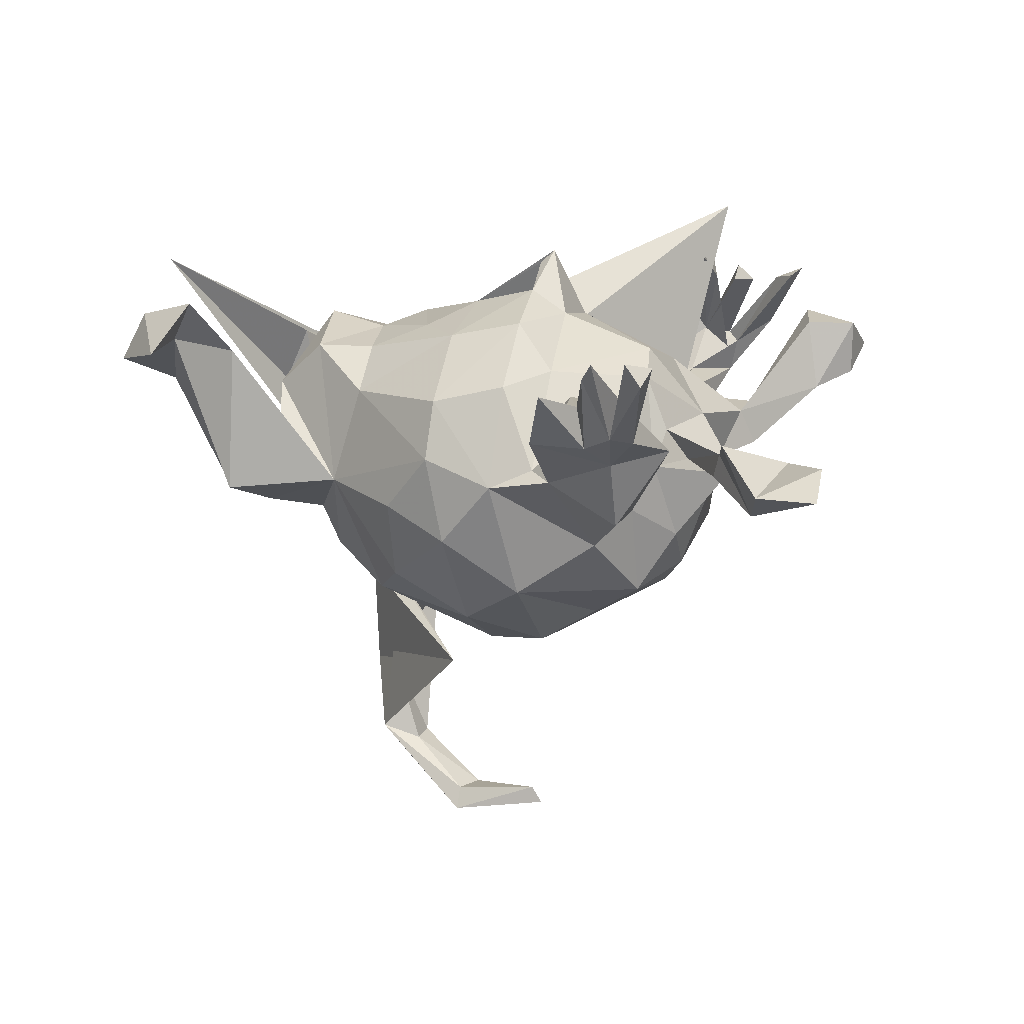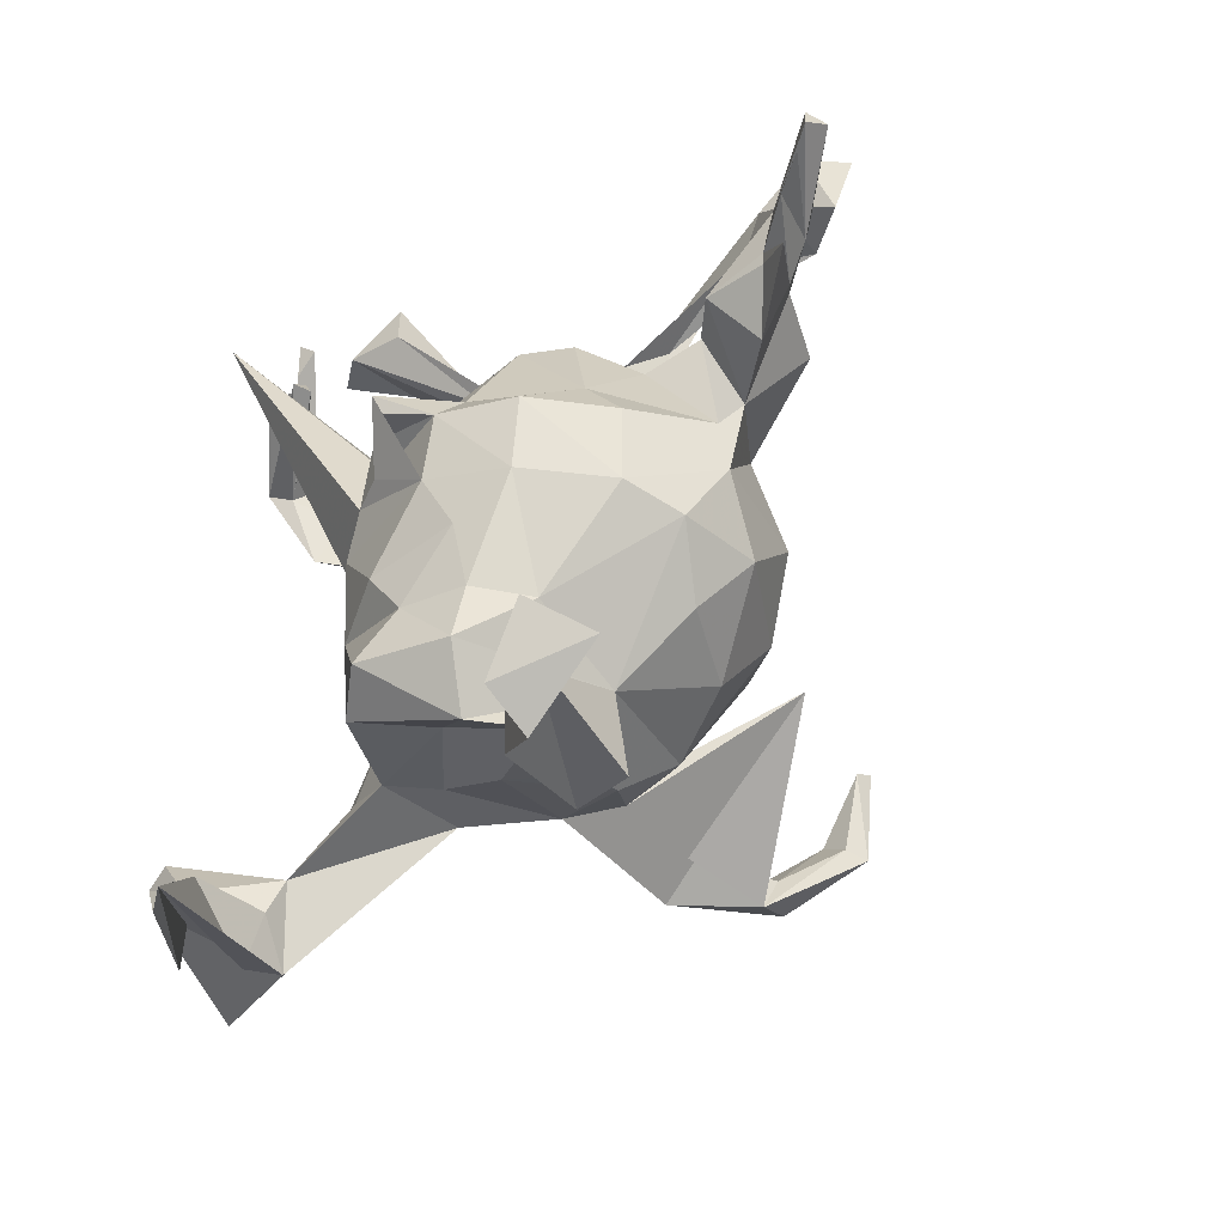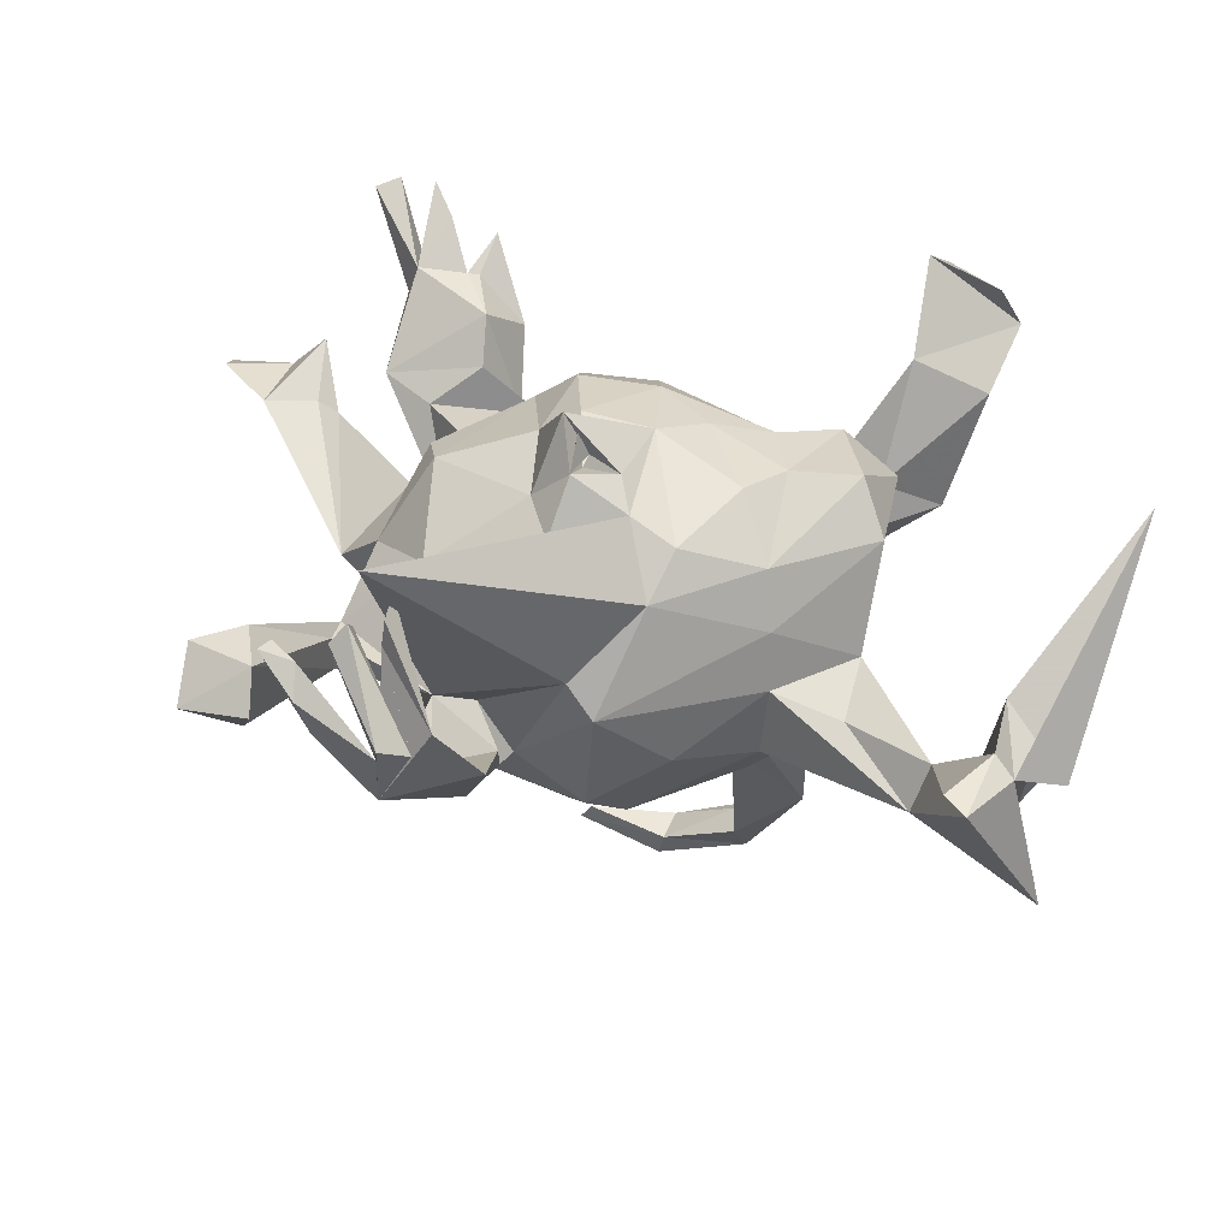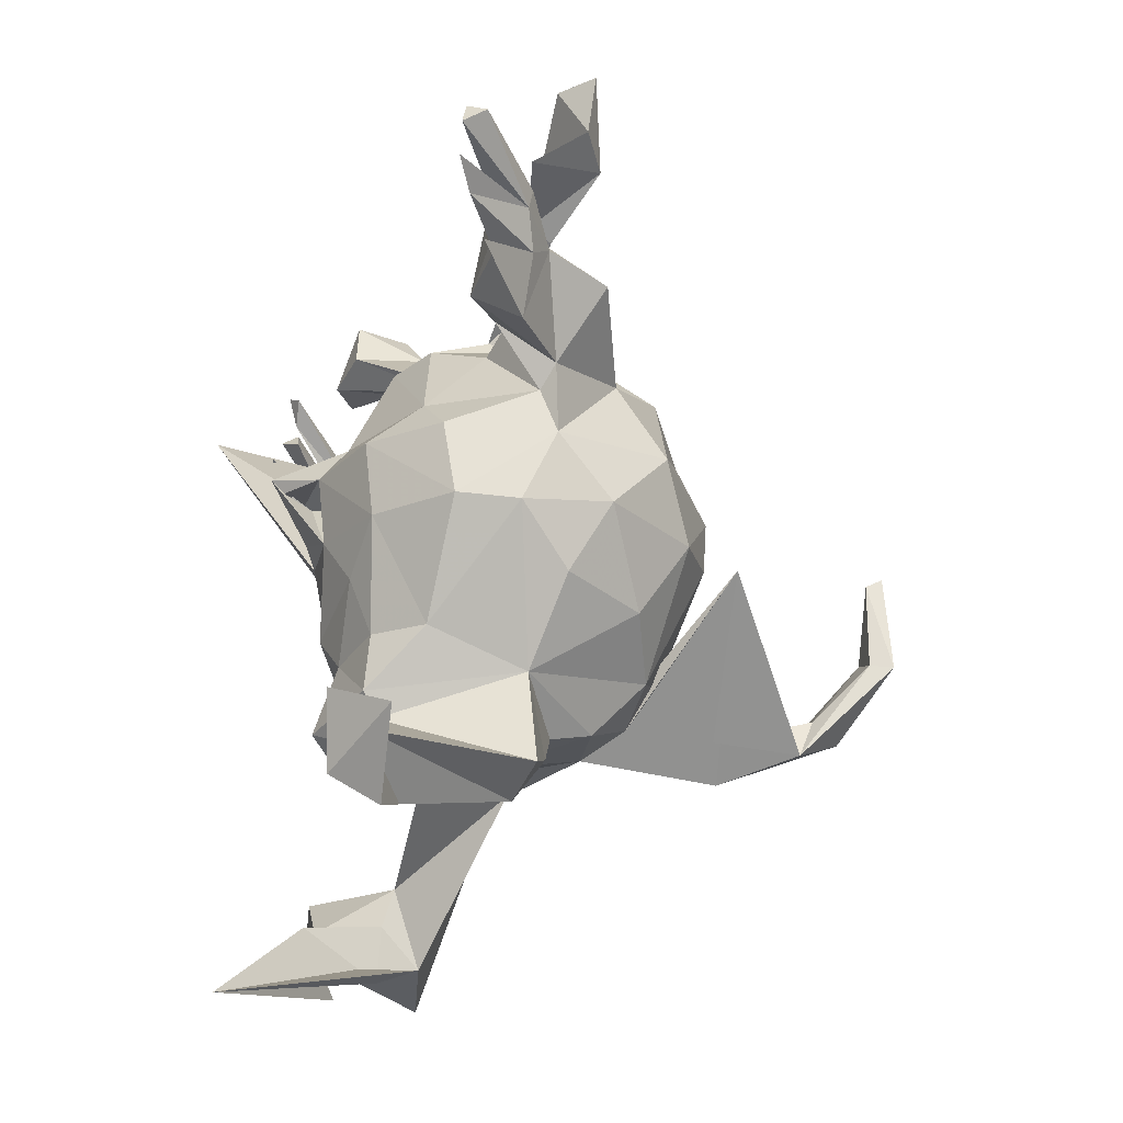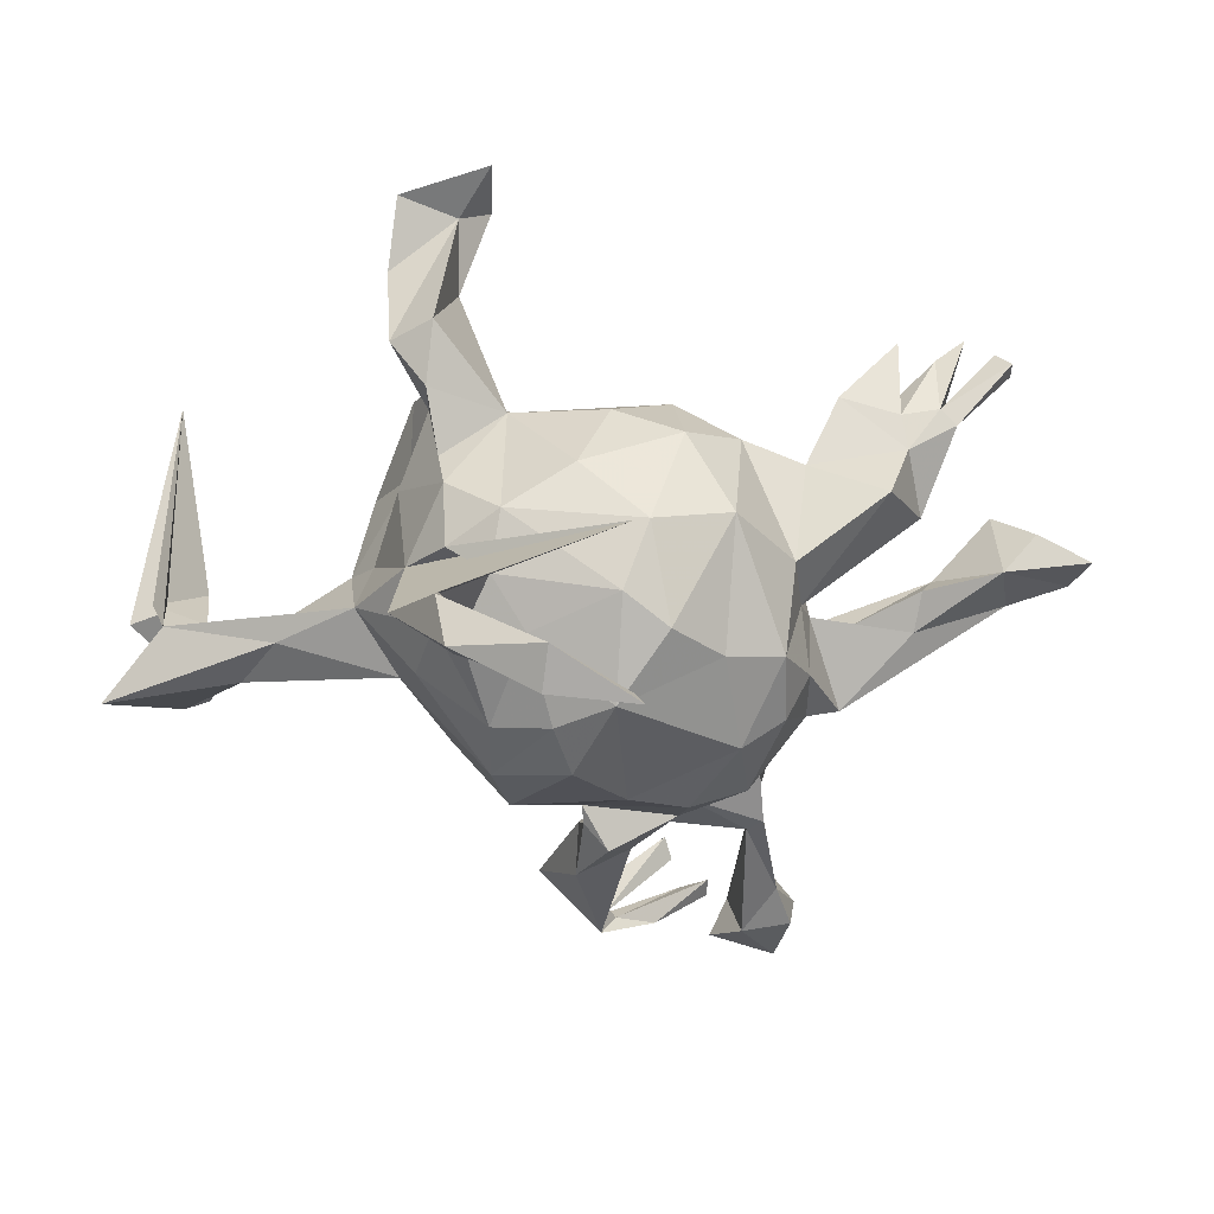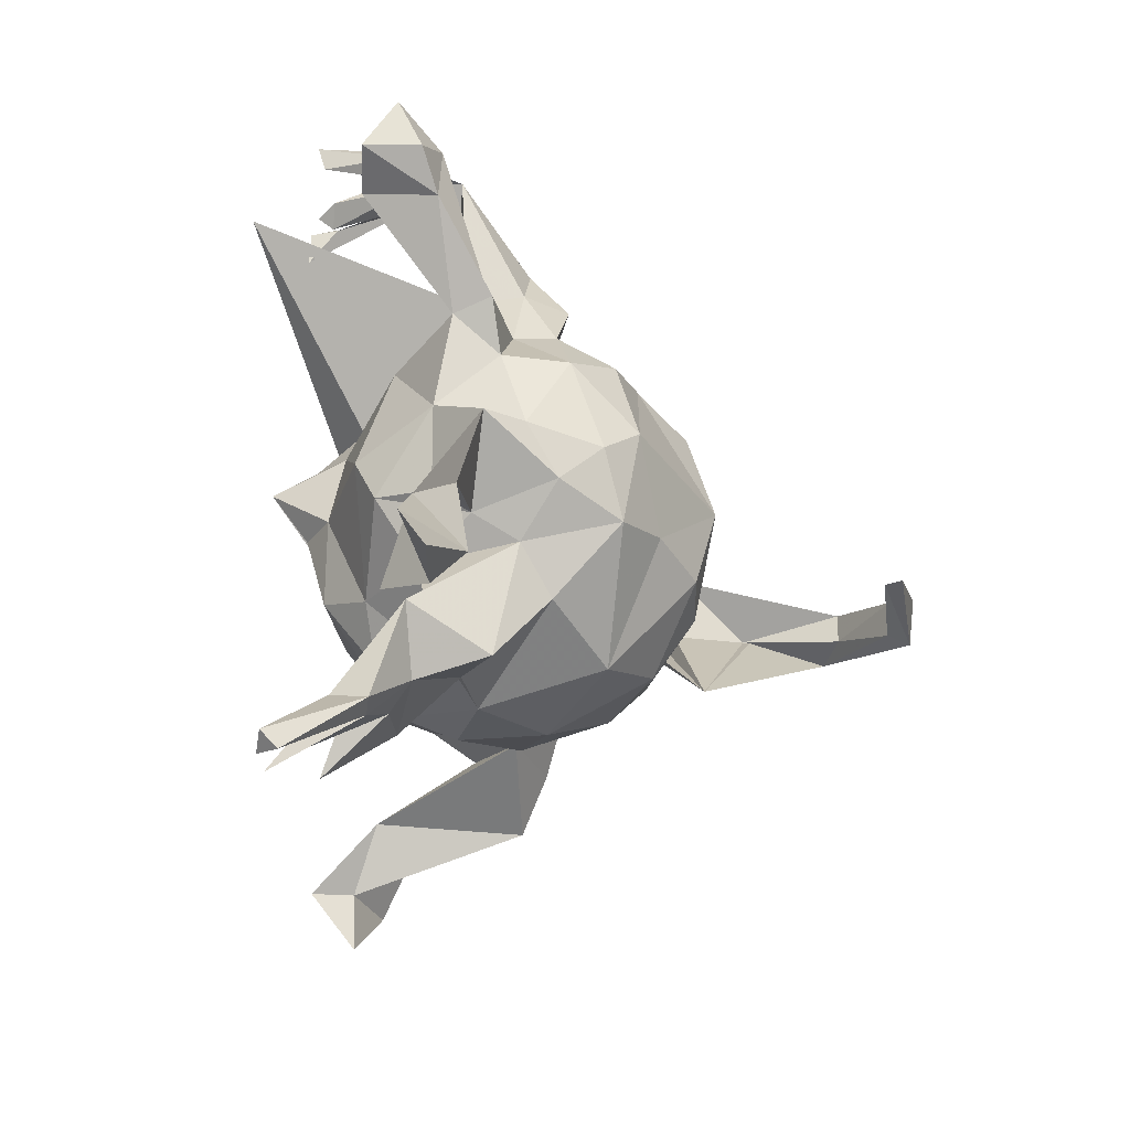
<metadata>
{"format":"obj","ext":"obj","renderer":"f3d","projection":"perspective","resolution":1024,"background":"white","views":[{"elev":7.0,"azim":88.3,"up":"+Z"},{"elev":-53.5,"azim":46.1,"up":"+Y"},{"elev":50.9,"azim":-105.9,"up":"+Z"},{"elev":-44.5,"azim":76.9,"up":"+Y"},{"elev":-78.3,"azim":41.3,"up":"+Z"},{"elev":36.3,"azim":99.6,"up":"+Y"}]}
</metadata>
<code>
v -0.3578 0.4319 0.1833
v -0.3004 0.5018 0.1727
v -0.284 0.5171 0.2234
v -0.2511 0.3956 0.2552
v -0.2463 0.571 0.1615
v -0.6122 -0.2563 0.1246
v -0.3452 0.4311 0.1497
v -0.3332 0.444 0.1329
v -0.3562 0.4351 0.08136
v -0.3559 0.3881 0.1565
v -0.365 0.2973 0.09673
v -0.2453 0.5039 0.2532
v -0.1858 0.6553 0.1367
v -0.5798 -0.3309 0.1321
v -0.2209 0.431 0.2753
v -0.2051 0.5246 0.2568
v -0.6495 -0.3598 -0.06171
v -0.3198 0.3588 0.08248
v -0.2996 0.3122 -0.03335
v -0.2255 0.5463 0.27
v -0.4728 -0.245 -0.04997
v -0.1836 0.3252 0.04546
v -0.5729 -0.4127 0.07939
v -0.192 0.553 0.1958
v -0.2084 0.4224 0.2502
v -0.5746 -0.2389 0.1288
v -0.225 0.4581 0.2499
v -0.1244 0.6212 0.08945
v -0.2076 0.3343 -0.04102
v -0.3839 -0.2601 -0.09321
v -0.1879 0.5758 0.07383
v -0.5275 -0.3258 0.1224
v -0.1083 0.5426 0.1771
v -0.2446 0.3877 0.2951
v -0.1107 0.6218 0.1752
v -0.1991 0.3665 0.2886
v -0.4491 -0.2794 0.01291
v -0.3594 0.3603 0.1968
v -0.05169 0.4317 0.04235
v -0.5053 -0.3843 -0.03955
v -0.2236 0.3011 -0.1064
v -0.2276 0.2491 -0.08048
v -0.4664 -0.3622 0.1471
v -0.2415 0.2529 -0.02999
v -0.2342 0.1561 0.07154
v -0.47 -0.338 0.02661
v -0.2735 0.1304 0.02895
v -0.5105 -0.4148 0.02304
v -0.3258 -0.6021 0.2843
v -0.09979 0.5564 0.06324
v -0.3385 -0.1983 -0.006793
v -0.2101 0.225 -0.08337
v -0.06104 0.4339 -0.01157
v -0.2536 0.0779 -0.2162
v -0.2787 0.1437 -0.1414
v -0.1767 0.2643 0.003672
v -0.2935 0.02703 -0.06866
v -0.2352 -0.1254 0.0838
v -0.2302 0.4122 0.381
v -0.01535 0.4121 0.02816
v -0.2718 -0.1139 0.006766
v -0.1083 0.3275 -0.1077
v -0.1978 0.03538 0.1494
v -0.09095 0.3313 -0.04532
v -0.2765 -0.1038 -0.118
v -0.03122 0.4379 -0.0274
v -0.2548 -0.2251 -0.1213
v -0.09732 0.03076 0.2161
v -0.02018 0.295 0.1191
v -0.000109 0.3569 -0.1465
v -0.08532 0.1405 0.1859
v -0.1495 0.1391 -0.3007
v -0.2366 -0.104 -0.2057
v -0.2552 -0.2485 0.01463
v -0.1281 0.2333 -0.2268
v -0.2066 -0.2433 -0.05198
v -0.1835 -0.134 0.1529
v -0.1962 0.01383 -0.2759
v 0.01813 0.371 -0.04797
v -0.03546 0.094 0.2497
v -0.1725 -0.3008 0.1452
v -0.148 -0.01812 0.1919
v -0.07387 0.3062 -0.2012
v 0.1073 0.3332 0.03355
v -0.04312 0.026 0.2372
v 0.1367 0.2397 0.145
v 0.002431 0.057 0.2378
v -0.079 -0.1318 0.2009
v -0.005243 0.06867 0.2231
v -0.01101 0.1418 0.1972
v -0.05731 -0.06011 -0.3252
v -0.1602 -0.1447 -0.2641
v 0.02399 0.06341 0.2845
v 0.1324 0.3375 -0.1051
v -0.09241 -0.3009 0.04892
v 0.03871 -0.0443 0.22
v -0.1632 -0.2196 -0.4274
v 0.02425 0.08631 0.3054
v -0.1199 0.06534 -0.3309
v 0.1688 0.3769 -0.0519
v -0.1431 -0.2292 -0.2097
v -0.1342 -0.1146 -0.3008
v 0.04832 0.2777 -0.2554
v -0.1002 -0.2935 0.1987
v 0.09556 0.1017 0.2016
v -0.0279 0.09399 -0.3614
v 0.2037 0.2307 0.1011
v -0.111 -0.1341 -0.5496
v 0.04784 0.06427 -0.6472
v -0.1022 -0.157 -0.6042
v 0.1249 0.1526 -0.2988
v -0.04306 -0.1544 -0.3031
v -0.0719 -0.2193 -0.2624
v -0.04321 -0.2066 0.1746
v 0.1195 0.2974 -0.215
v 0.2137 0.262 0.01565
v 0.1658 -0.08786 -0.3748
v -0.01612 -0.3802 0.08065
v 0.1828 0.2818 -0.1609
v -0.09629 -0.1938 -0.4056
v -0.06612 -0.1487 -0.5555
v -0.1014 -0.3058 -0.06237
v -0.03947 -0.04409 -0.6285
v 0.2281 0.2402 -0.04359
v -0.07786 -0.2094 -0.5354
v 0.0797 0.04733 0.2399
v 0.01131 -0.08185 -0.6661
v 0.04291 0.04876 -0.6217
v -0.02187 -0.2836 -0.1982
v 0.03242 -0.3125 0.1463
v -0.04005 -0.03672 -0.664
v 0.06251 -0.1294 0.1809
v 0.000716 -0.07617 -0.631
v 0.2363 0.2041 -0.1144
v 0.1011 0.06297 -0.35
v 0.3294 0.3601 -0.04589
v 0.1589 -0.08891 0.1677
v 0.05337 -0.2231 0.144
v 0.1926 0.02107 0.1885
v 0.02545 -0.2106 -0.2694
v 0.1841 0.218 -0.2529
v 0.2606 0.2928 -0.02801
v 0.04299 -0.3814 -0.000883
v -0.01155 -0.3115 -0.1342
v 0.3796 0.3201 -0.04414
v 0.08539 -0.0211 -0.348
v 0.1758 -0.06543 -0.2995
v 0.2666 0.1685 0.02786
v 0.0977 -0.2878 -0.07759
v 0.1147 -0.2433 0.07372
v 0.0108 -0.3625 -0.05341
v 0.1444 -0.1849 -0.2297
v 0.2385 0.07109 0.1133
v 0.03775 -0.4784 -0.06918
v 0.375 0.1963 -0.005328
v 0.1355 -0.4518 0.1414
v 0.04053 -0.3975 -0.1156
v 0.2177 -0.1956 -0.1084
v 0.2767 0.1397 -0.1673
v 0.4899 0.3659 -0.09393
v 0.2615 -0.1199 0.06633
v 0.4465 0.2446 0.002985
v 0.4321 0.3505 -0.01274
v 0.2863 -0.008149 0.09093
v 0.4443 0.1621 -0.1138
v 0.457 0.4264 -0.01514
v 0.1689 -0.6272 0.1312
v 0.3377 0.03631 -0.03818
v 0.2827 -0.1332 -0.02579
v 0.3842 0.1125 0.03874
v 0.1108 -0.4623 -0.08878
v 0.2658 0.01542 -0.2454
v 0.08492 -0.5514 0.0939
v 0.2118 -0.5387 0.165
v 0.3972 0.3271 -0.007649
v 0.3275 -0.03238 -0.06756
v 0.2802 -0.1068 -0.1593
v 0.4406 0.09147 0.08655
v 0.5463 0.4648 -0.01562
v 0.5616 0.3631 -0.05791
v 0.2492 -0.5098 0.2232
v 0.3731 0.06049 -0.05402
v 0.1721 -0.591 0.2043
v 0.5239 0.316 0.01793
v 0.597 0.4499 -0.06209
v 0.5006 0.1497 -0.01419
v 0.5385 0.09551 0.07858
v 0.5657 0.1638 0.08369
v 0.4726 0.02692 0.01651
v 0.5777 0.1778 0.02662
v 0.5252 0.1076 0.01398
v 0.3041 -0.566 0.1445
v 0.6696 0.108 0.1494
v 0.5742 0.1428 0.0319
v 0.6899 0.1555 0.1512
v 0.534 0.07795 0.07457
v 0.5905 0.03556 0.09737
v 0.6865 0.1959 0.1451
v 0.6152 0.09776 0.1237
v 0.7006 0.1777 0.1181
f 32 26 6
f 37 6 26
f 14 32 6
f 37 26 32
f 17 14 6
f 43 32 14
f 98 90 80
f 71 80 90
f 87 98 80
f 105 90 98
f 126 80 89
f 85 89 80
f 96 126 89
f 93 80 126
f 96 87 93
f 80 93 87
f 98 96 93
f 89 87 96
f 96 98 85
f 87 85 98
f 68 96 85
f 126 98 93
f 86 90 105
f 126 105 98
f 139 105 126
f 132 88 114
f 77 114 88
f 138 132 114
f 96 88 132
f 137 126 96
f 156 143 173
f 154 173 143
f 167 156 173
f 181 156 167
f 174 167 173
f 171 156 174
f 181 174 156
f 181 167 183
f 192 183 167
f 181 183 192
f 174 181 192
f 174 192 167
f 195 200 198
f 190 198 200
f 188 195 198
f 194 200 195
f 40 17 30
f 21 30 17
f 67 40 30
f 14 17 40
f 49 14 40
f 31 13 28
f 35 28 13
f 50 31 28
f 5 13 31
f 9 18 22
f 44 22 18
f 19 11 9
f 38 9 11
f 44 11 19
f 6 21 17
f 24 13 5
f 24 5 31
f 53 24 31
f 29 19 9
f 4 9 38
f 10 38 11
f 37 21 6
f 179 180 185
f 160 185 180
f 179 185 160
f 166 179 160
f 184 160 180
f 186 165 162
f 134 162 165
f 176 177 172
f 147 172 177
f 159 176 172
f 169 177 176
f 136 166 160
f 180 179 166
f 145 136 160
f 42 44 19
f 41 42 19
f 56 44 42
f 22 29 9
f 135 172 147
f 152 147 177
f 165 159 134
f 141 134 159
f 182 159 165
f 119 134 141
f 172 141 159
f 149 140 152
f 147 152 140
f 158 149 152
f 129 140 149
f 124 134 119
f 115 119 141
f 129 113 140
f 112 140 113
f 101 113 129
f 119 115 94
f 70 94 115
f 100 119 94
f 122 101 129
f 117 113 101
f 103 70 115
f 79 94 70
f 64 79 70
f 84 94 79
f 101 67 92
f 73 92 67
f 97 101 92
f 65 73 67
f 78 92 73
f 76 67 101
f 83 62 70
f 64 70 62
f 103 83 70
f 52 62 83
f 83 75 52
f 55 52 75
f 103 75 83
f 41 62 52
f 73 54 78
f 99 78 54
f 65 54 73
f 57 54 65
f 30 65 67
f 62 29 64
f 22 64 29
f 41 29 62
f 19 29 41
f 42 41 52
f 56 42 52
f 47 52 55
f 72 55 75
f 55 54 57
f 47 55 57
f 72 54 55
f 111 141 172
f 103 141 111
f 135 111 172
f 146 135 147
f 146 147 140
f 112 146 140
f 91 146 112
f 102 91 112
f 106 146 91
f 117 112 113
f 103 115 141
f 78 91 102
f 120 102 112
f 125 121 120
f 108 120 121
f 117 125 120
f 133 121 125
f 102 120 108
f 123 108 121
f 125 97 110
f 108 110 97
f 127 125 110
f 117 97 125
f 102 108 97
f 123 110 108
f 123 121 133
f 128 123 133
f 127 133 125
f 131 127 110
f 131 110 123
f 109 128 127
f 133 127 128
f 131 109 127
f 123 128 109
f 123 109 131
f 100 166 136
f 142 136 145
f 175 145 160
f 162 134 155
f 148 155 134
f 85 87 89
f 176 159 182
f 186 182 165
f 168 176 182
f 177 158 152
f 169 158 177
f 169 149 158
f 163 166 100
f 124 100 136
f 168 155 148
f 124 148 134
f 144 129 149
f 157 144 149
f 122 129 144
f 100 124 119
f 84 100 94
f 76 101 122
f 60 84 79
f 79 66 60
f 50 60 66
f 64 66 79
f 66 64 53
f 22 53 64
f 50 66 53
f 33 60 50
f 21 65 30
f 61 65 21
f 31 50 53
f 45 56 52
f 22 44 56
f 45 52 47
f 61 47 57
f 61 57 65
f 154 174 173
f 69 84 60
f 51 21 37
f 11 44 18
f 39 24 53
f 33 24 39
f 22 39 53
f 35 50 28
f 37 40 67
f 58 47 61
f 63 45 47
f 45 22 56
f 59 22 45
f 60 33 39
f 22 60 39
f 35 33 50
f 46 40 37
f 74 37 67
f 76 74 67
f 51 37 74
f 61 21 51
f 74 61 51
f 69 60 22
f 95 74 76
f 116 100 84
f 95 76 122
f 116 84 107
f 86 107 84
f 124 116 107
f 175 100 116
f 143 122 144
f 151 143 144
f 95 122 143
f 161 164 139
f 153 139 164
f 137 161 139
f 176 164 161
f 126 137 139
f 150 161 137
f 138 150 137
f 169 161 150
f 130 150 138
f 132 138 137
f 114 130 138
f 149 150 130
f 139 153 105
f 86 105 153
f 132 137 96
f 130 104 118
f 81 118 104
f 149 130 118
f 114 104 130
f 82 88 96
f 77 104 114
f 118 81 95
f 74 95 81
f 143 118 95
f 77 81 104
f 69 90 86
f 82 96 68
f 80 68 85
f 63 82 68
f 58 74 81
f 68 80 71
f 69 71 90
f 59 68 71
f 77 88 82
f 63 77 82
f 58 77 63
f 58 81 77
f 168 153 164
f 112 117 120
f 97 117 101
f 78 102 92
f 97 92 102
f 99 54 72
f 106 72 75
f 106 111 135
f 106 135 146
f 106 103 111
f 75 103 106
f 99 106 91
f 99 72 106
f 78 99 91
f 71 22 59
f 69 22 71
f 47 58 63
f 59 45 63
f 68 59 63
f 43 48 46
f 40 46 48
f 32 43 46
f 49 48 43
f 40 48 49
f 18 9 8
f 2 8 9
f 10 18 8
f 10 11 18
f 24 35 13
f 36 38 10
f 7 9 1
f 10 1 9
f 27 7 1
f 3 9 7
f 4 10 9
f 36 10 4
f 34 4 38
f 15 1 10
f 8 7 10
f 25 10 7
f 12 7 8
f 12 3 7
f 2 9 3
f 20 2 3
f 15 27 1
f 25 7 27
f 20 3 12
f 16 12 8
f 16 8 2
f 20 12 16
f 20 16 2
f 46 37 32
f 33 35 24
f 49 23 14
f 43 14 23
f 43 23 49
f 74 58 61
f 15 25 27
f 34 38 36
f 34 36 4
f 25 15 10
f 193 194 188
f 195 188 194
f 199 193 188
f 199 194 193
f 188 198 190
f 194 190 200
f 180 166 184
f 163 184 166
f 175 160 184
f 163 175 184
f 189 182 186
f 164 176 168
f 161 169 176
f 175 163 100
f 170 162 155
f 168 170 155
f 157 149 171
f 156 171 149
f 154 157 171
f 151 157 154
f 174 154 171
f 151 144 157
f 143 151 154
f 175 142 145
f 116 142 175
f 124 136 142
f 124 142 116
f 107 148 124
f 191 194 199
f 187 199 188
f 197 187 196
f 178 196 187
f 189 197 196
f 191 187 197
f 187 191 199
f 186 194 191
f 189 191 197
f 178 187 188
f 162 178 188
f 189 196 178
f 182 189 178
f 190 162 188
f 170 178 162
f 182 178 170
f 149 143 156
f 169 150 149
f 143 149 118
f 153 107 86
f 148 107 153
f 84 69 86
f 186 190 194
f 168 148 153
f 186 162 190
f 189 186 191
f 182 170 168

</code>
